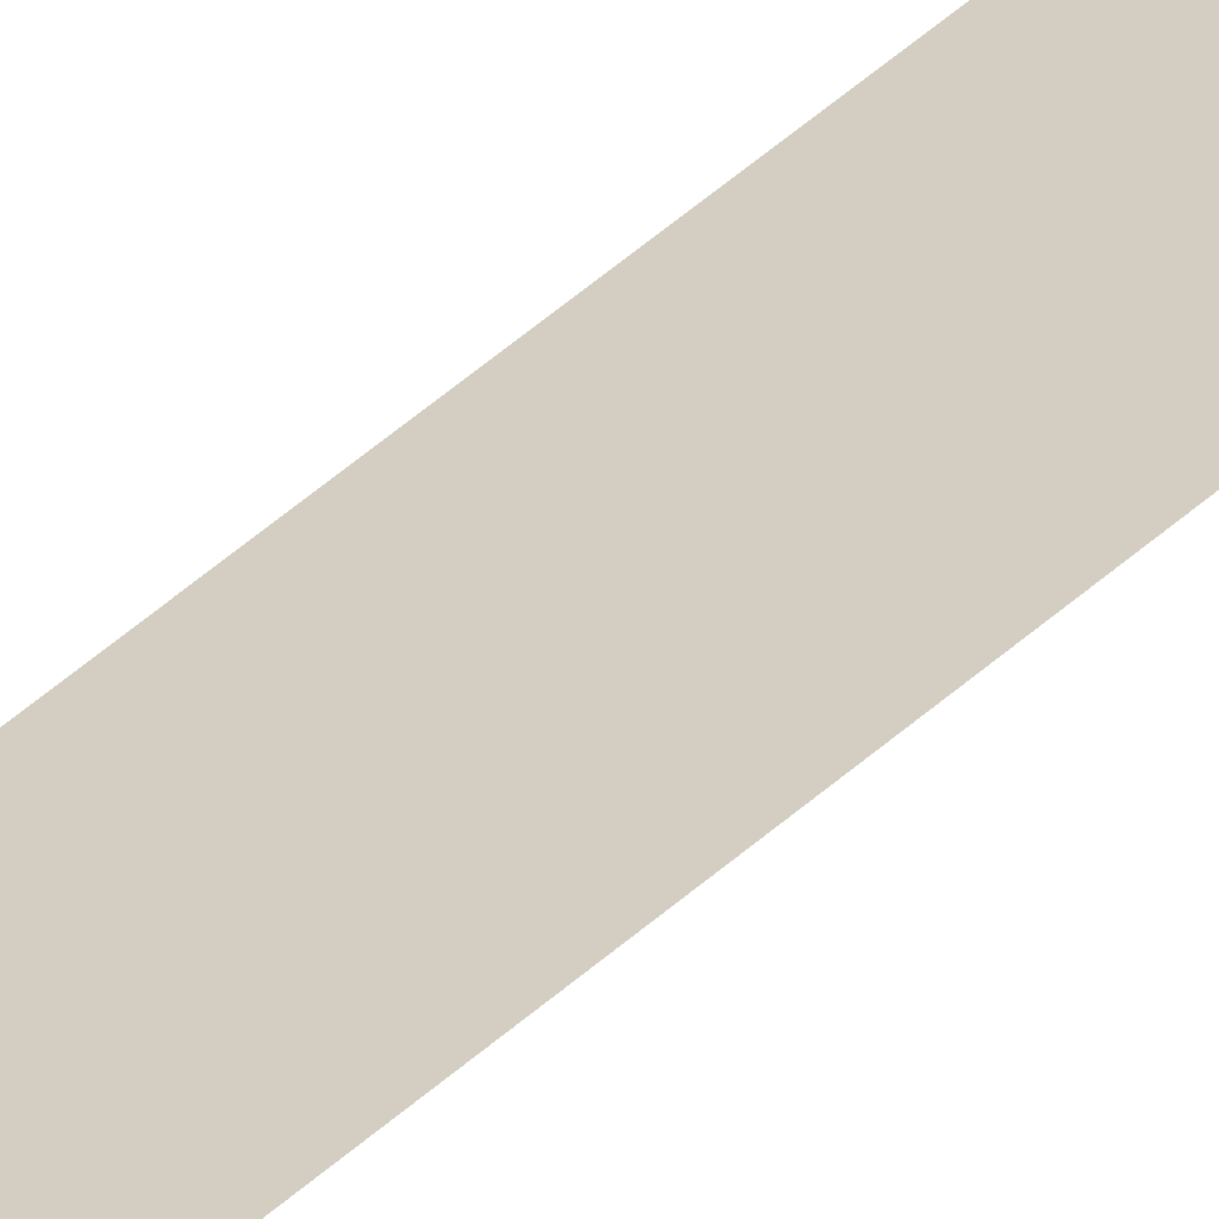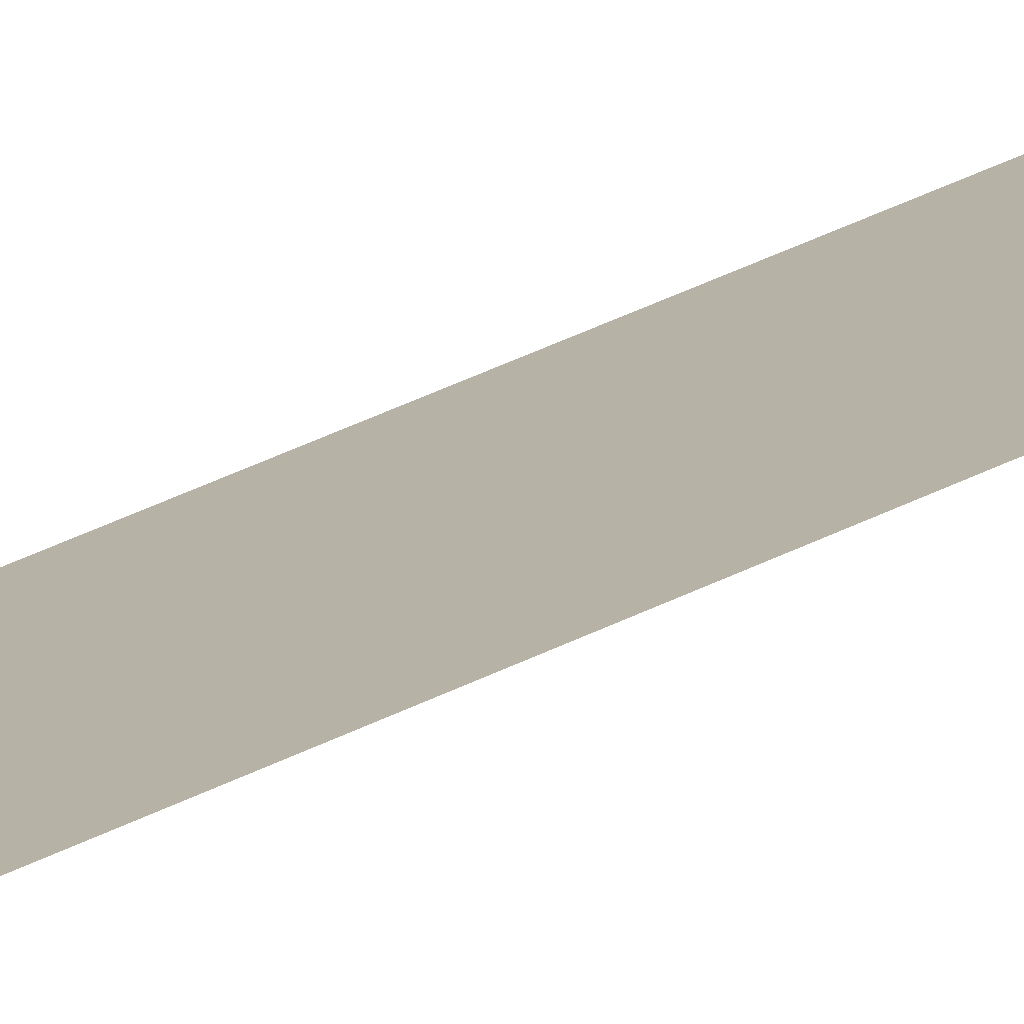
<metadata>
{"format":"obj","ext":"obj","renderer":"f3d","projection":"perspective","resolution":1024,"background":"white","views":[{"elev":25.1,"azim":29.3,"up":"+Y"},{"elev":12.4,"azim":27.8,"up":"+Y"}]}
</metadata>
<code>
o wall_obb.075_Mesh.080
v -167.5 4.508 -75.4
v -167.5 4.508 -78.81
v -167.5 4.508 -82.21
v -167.5 4.508 -85.61
v -167.5 4.508 -89.01
v -167.5 4.508 -92.41
v -167.5 4.508 -95.81
v -167.5 4.508 -99.21
v -167.5 4.508 -102.6
v -167.5 4.508 -106
v -168 4.508 -75.4
v -168 4.508 -78.81
v -168 4.508 -82.21
v -168 4.508 -85.61
v -168 4.508 -89.01
v -168 4.508 -92.41
v -168 4.508 -95.81
v -168 4.508 -99.21
v -168 4.508 -102.6
v -168 4.508 -106
f 1 2 3 4 5 6 7 8 9 10 20 19 18 17 16 15 14 13 12 11

</code>
